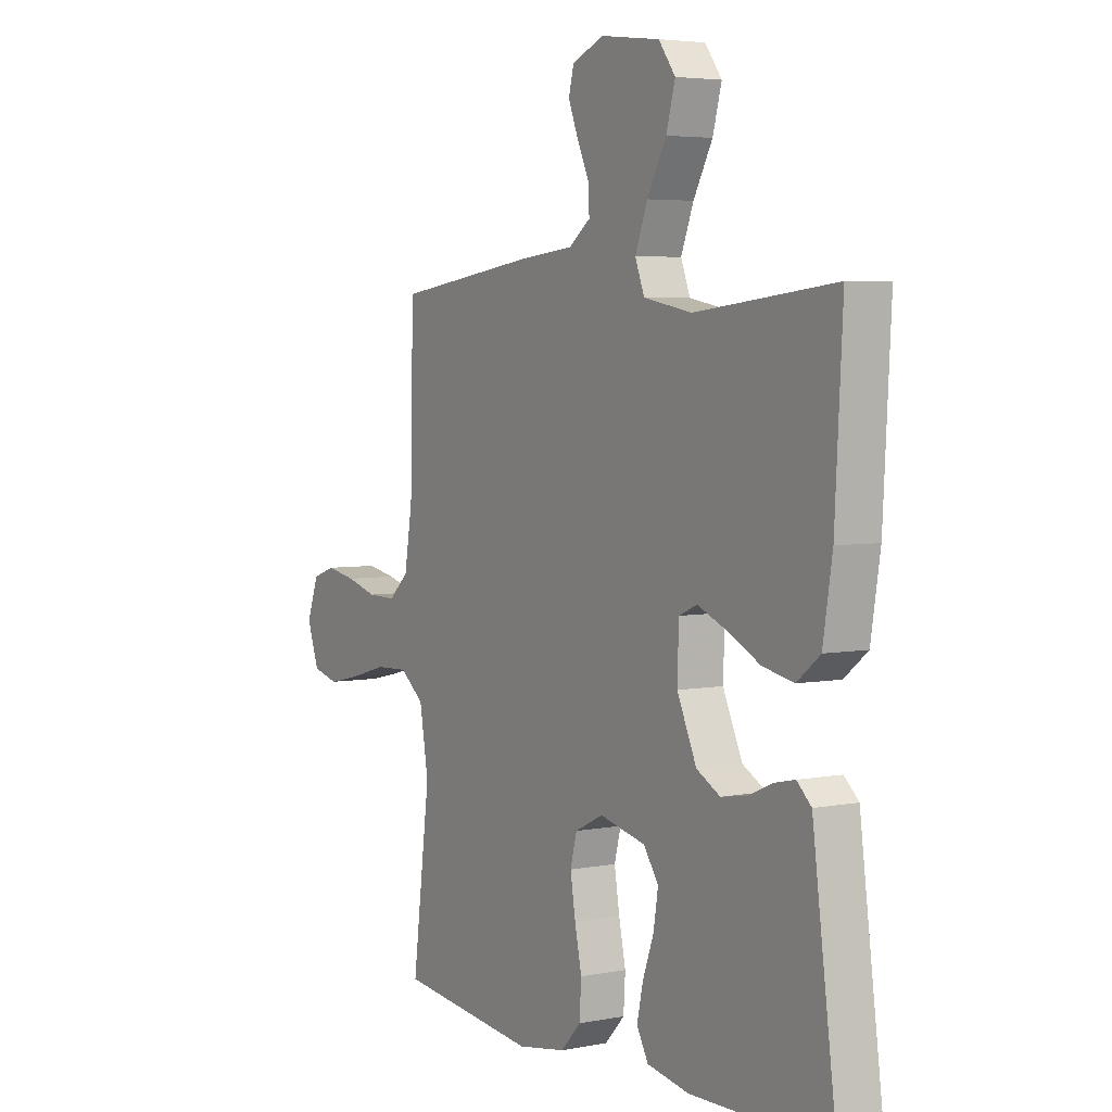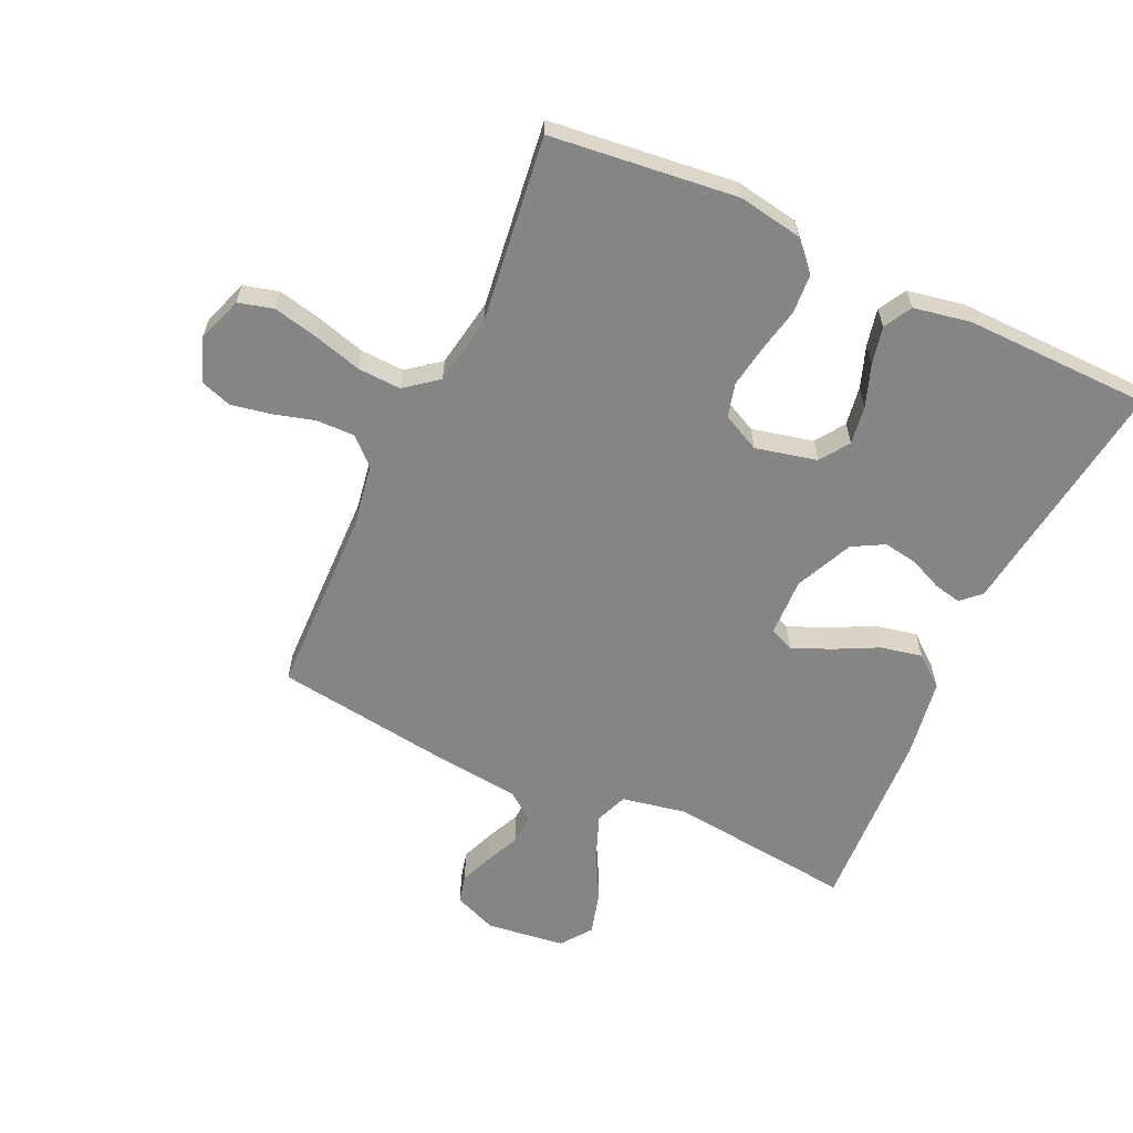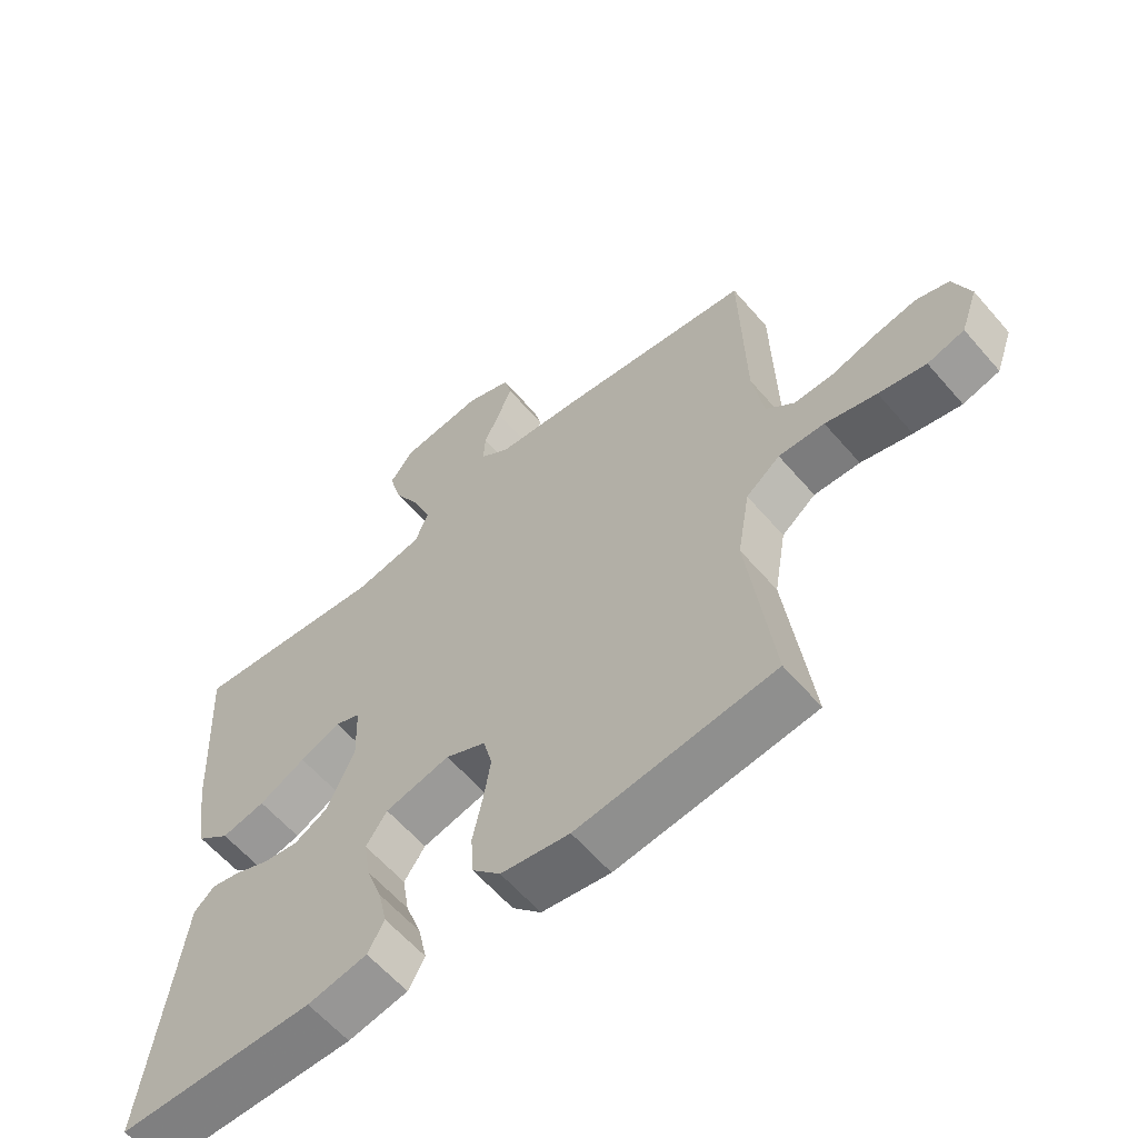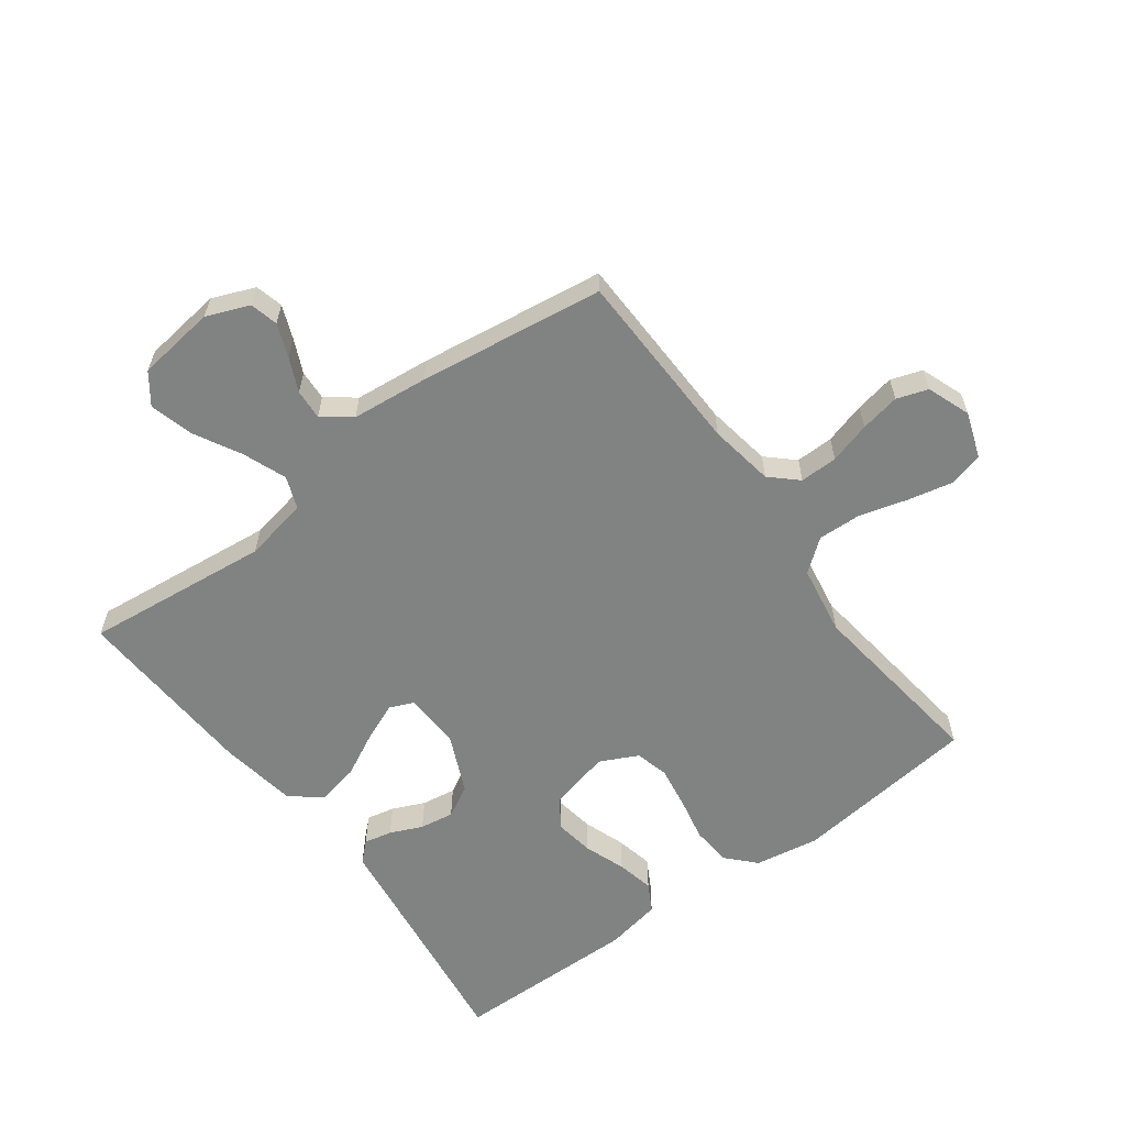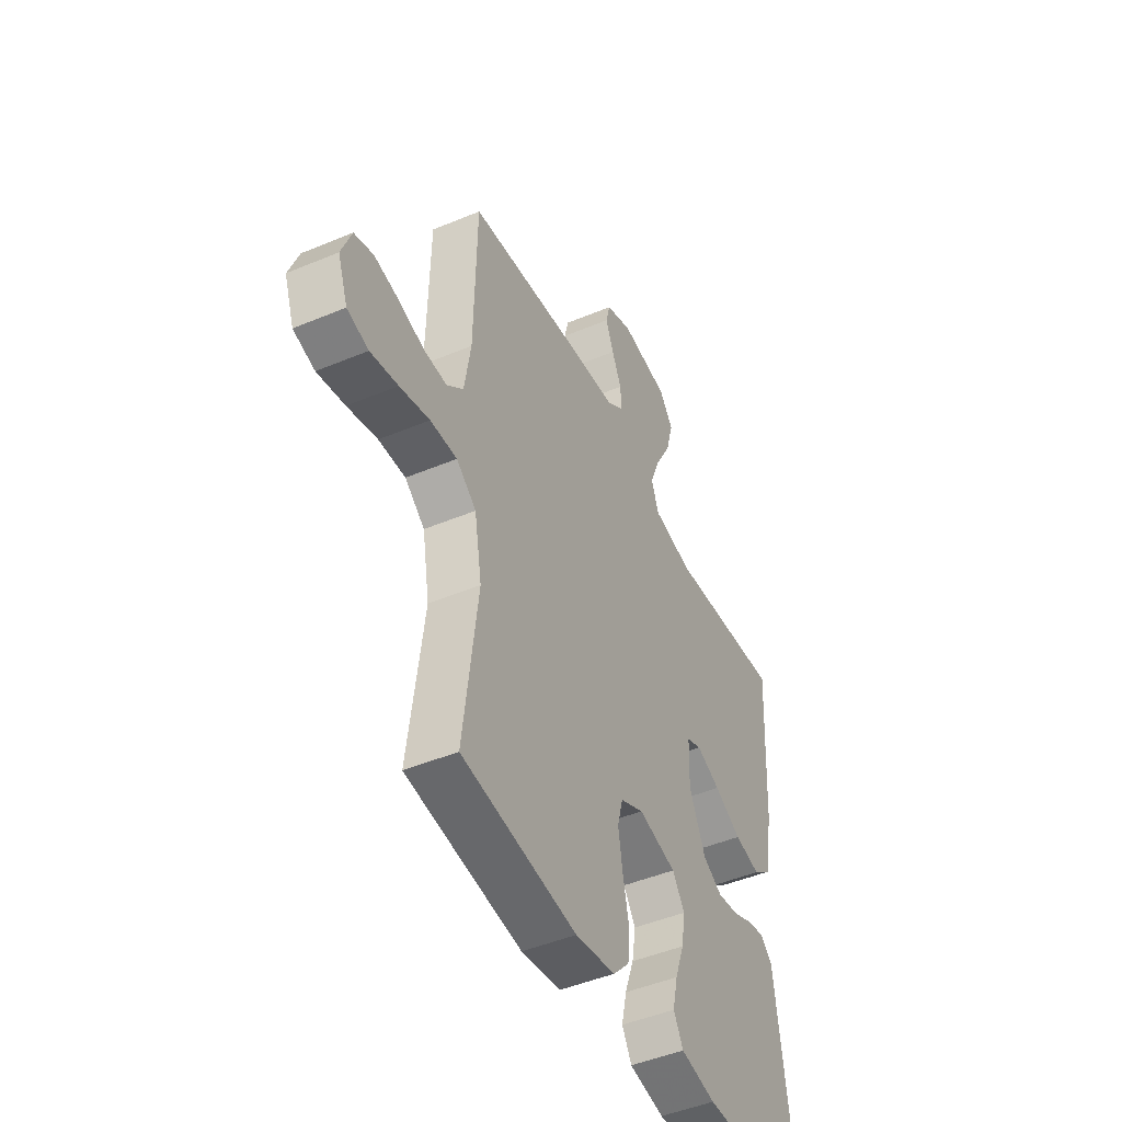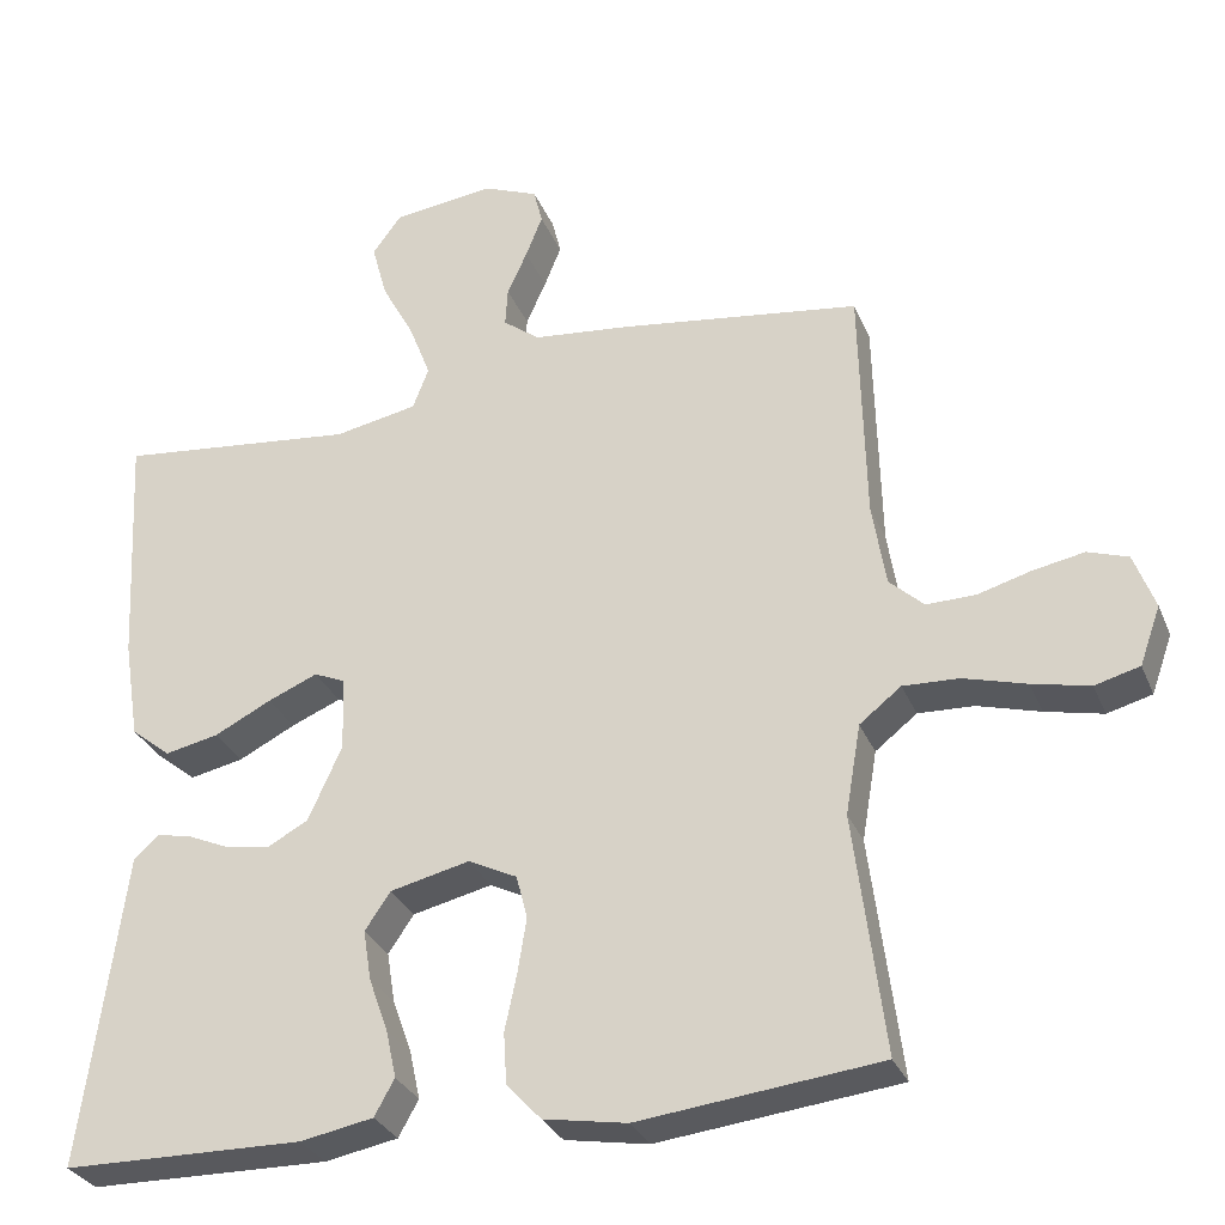
<metadata>
{"format":"obj","ext":"obj","renderer":"f3d","projection":"perspective","resolution":1024,"background":"white","views":[{"elev":4.5,"azim":-122.1,"up":"+Z"},{"elev":-61.7,"azim":155.2,"up":"+Y"},{"elev":-60.6,"azim":40.6,"up":"+Z"},{"elev":-60.6,"azim":36.6,"up":"+Y"},{"elev":-47.0,"azim":115.4,"up":"+Z"},{"elev":-30.4,"azim":19.8,"up":"+Z"}]}
</metadata>
<code>
v -0.5 0.07 0.5
v -0.2 0.07 0.467
v -0.096 0.07 0.487
v -0.076 0.07 0.539
v -0.103 0.07 0.609
v -0.144 0.07 0.685
v -0.163 0.07 0.755
v -0.127 0.07 0.804
v 0 0.07 0.82
v 0.069 0.07 0.792
v 0.08 0.07 0.747
v 0.059 0.07 0.694
v 0.034 0.07 0.639
v 0.031 0.07 0.59
v 0.077 0.07 0.555
v 0.2 0.07 0.542
v 0.5 0.07 0.5
v 0.507 0.07 0.2
v 0.524 0.07 0.095
v 0.567 0.07 0.055
v 0.628 0.07 0.056
v 0.695 0.07 0.075
v 0.759 0.07 0.087
v 0.809 0.07 0.07
v 0.835 0.07 0
v 0.809 0.07 -0.073
v 0.753 0.07 -0.088
v 0.681 0.07 -0.072
v 0.603 0.07 -0.05
v 0.533 0.07 -0.047
v 0.481 0.07 -0.088
v 0.462 0.07 -0.2
v 0.5 0.07 -0.5
v 0.2 0.07 -0.534
v 0.096 0.07 -0.516
v 0.053 0.07 -0.47
v 0.049 0.07 -0.406
v 0.064 0.07 -0.335
v 0.075 0.07 -0.267
v 0.061 0.07 -0.213
v 0 0.07 -0.183
v -0.099 0.07 -0.206
v -0.131 0.07 -0.253
v -0.121 0.07 -0.316
v -0.097 0.07 -0.383
v -0.084 0.07 -0.443
v -0.109 0.07 -0.488
v -0.2 0.07 -0.505
v -0.5 0.07 -0.5
v -0.46 0.07 -0.2
v -0.448 0.07 -0.108
v -0.417 0.07 -0.079
v -0.372 0.07 -0.089
v -0.32 0.07 -0.112
v -0.265 0.07 -0.121
v -0.214 0.07 -0.093
v -0.172 0.07 0
v -0.175 0.07 0.093
v -0.214 0.07 0.11
v -0.276 0.07 0.084
v -0.347 0.07 0.048
v -0.414 0.07 0.034
v -0.464 0.07 0.074
v -0.484 0.07 0.2
v -0.5 0 0.5
v -0.2 0 0.467
v -0.096 0 0.487
v -0.076 0 0.539
v -0.103 0 0.609
v -0.144 0 0.685
v -0.163 0 0.755
v -0.127 0 0.804
v 0 0 0.82
v 0.069 0 0.792
v 0.08 0 0.747
v 0.059 0 0.694
v 0.034 0 0.639
v 0.031 0 0.59
v 0.077 0 0.555
v 0.2 0 0.542
v 0.5 0 0.5
v 0.507 0 0.2
v 0.524 0 0.095
v 0.567 0 0.055
v 0.628 0 0.056
v 0.695 0 0.075
v 0.759 0 0.087
v 0.809 0 0.07
v 0.835 0 0
v 0.809 0 -0.073
v 0.753 0 -0.088
v 0.681 0 -0.072
v 0.603 0 -0.05
v 0.533 0 -0.047
v 0.481 0 -0.088
v 0.462 0 -0.2
v 0.5 0 -0.5
v 0.2 0 -0.534
v 0.096 0 -0.516
v 0.053 0 -0.47
v 0.049 0 -0.406
v 0.064 0 -0.335
v 0.075 0 -0.267
v 0.061 0 -0.213
v 0 0 -0.183
v -0.099 0 -0.206
v -0.131 0 -0.253
v -0.121 0 -0.316
v -0.097 0 -0.383
v -0.084 0 -0.443
v -0.109 0 -0.488
v -0.2 0 -0.505
v -0.5 0 -0.5
v -0.46 0 -0.2
v -0.448 0 -0.108
v -0.417 0 -0.079
v -0.372 0 -0.089
v -0.32 0 -0.112
v -0.265 0 -0.121
v -0.214 0 -0.093
v -0.172 0 0
v -0.175 0 0.093
v -0.214 0 0.11
v -0.276 0 0.084
v -0.347 0 0.048
v -0.414 0 0.034
v -0.464 0 0.074
v -0.484 0 0.2
f 63 64 1 2
f 60 61 62 63
f 59 60 63 2
f 58 59 2 3
f 57 58 3 4
f 51 52 53 54
f 50 51 54 55
f 49 50 55
f 48 49 55 56
f 44 45 46 47
f 43 44 47 48
f 35 36 37 38
f 35 38 39
f 32 33 34 35
f 31 32 35 39
f 30 31 39 40
f 26 27 28 29
f 24 25 26 29
f 24 29 30
f 21 22 23 24
f 21 24 30 40
f 15 16 17 18
f 14 15 18 19
f 10 11 12 13
f 8 9 10 13
f 8 13 14
f 5 6 7 8
f 4 5 8 14
f 57 4 14 19
f 43 48 56 57
f 42 43 57
f 41 42 57 19
f 20 21 40 41
f 19 20 41
f 66 65 128 127
f 127 126 125 124
f 66 127 124 123
f 67 66 123 122
f 68 67 122 121
f 118 117 116 115
f 119 118 115 114
f 119 114 113
f 120 119 113 112
f 111 110 109 108
f 112 111 108 107
f 102 101 100 99
f 103 102 99
f 99 98 97 96
f 103 99 96 95
f 104 103 95 94
f 93 92 91 90
f 93 90 89 88
f 94 93 88
f 88 87 86 85
f 104 94 88 85
f 82 81 80 79
f 83 82 79 78
f 77 76 75 74
f 77 74 73 72
f 78 77 72
f 72 71 70 69
f 78 72 69 68
f 83 78 68 121
f 121 120 112 107
f 121 107 106
f 83 121 106 105
f 105 104 85 84
f 105 84 83
f 1 65 66 2
f 2 66 67 3
f 3 67 68 4
f 4 68 69 5
f 5 69 70 6
f 6 70 71 7
f 7 71 72 8
f 8 72 73 9
f 9 73 74 10
f 10 74 75 11
f 11 75 76 12
f 12 76 77 13
f 13 77 78 14
f 14 78 79 15
f 15 79 80 16
f 16 80 81 17
f 17 81 82 18
f 18 82 83 19
f 19 83 84 20
f 20 84 85 21
f 21 85 86 22
f 22 86 87 23
f 23 87 88 24
f 24 88 89 25
f 25 89 90 26
f 26 90 91 27
f 27 91 92 28
f 28 92 93 29
f 29 93 94 30
f 30 94 95 31
f 31 95 96 32
f 32 96 97 33
f 33 97 98 34
f 34 98 99 35
f 35 99 100 36
f 36 100 101 37
f 37 101 102 38
f 38 102 103 39
f 39 103 104 40
f 40 104 105 41
f 41 105 106 42
f 42 106 107 43
f 43 107 108 44
f 44 108 109 45
f 45 109 110 46
f 46 110 111 47
f 47 111 112 48
f 48 112 113 49
f 49 113 114 50
f 50 114 115 51
f 51 115 116 52
f 52 116 117 53
f 53 117 118 54
f 54 118 119 55
f 55 119 120 56
f 56 120 121 57
f 57 121 122 58
f 58 122 123 59
f 59 123 124 60
f 60 124 125 61
f 61 125 126 62
f 62 126 127 63
f 63 127 128 64
f 64 128 65 1

</code>
